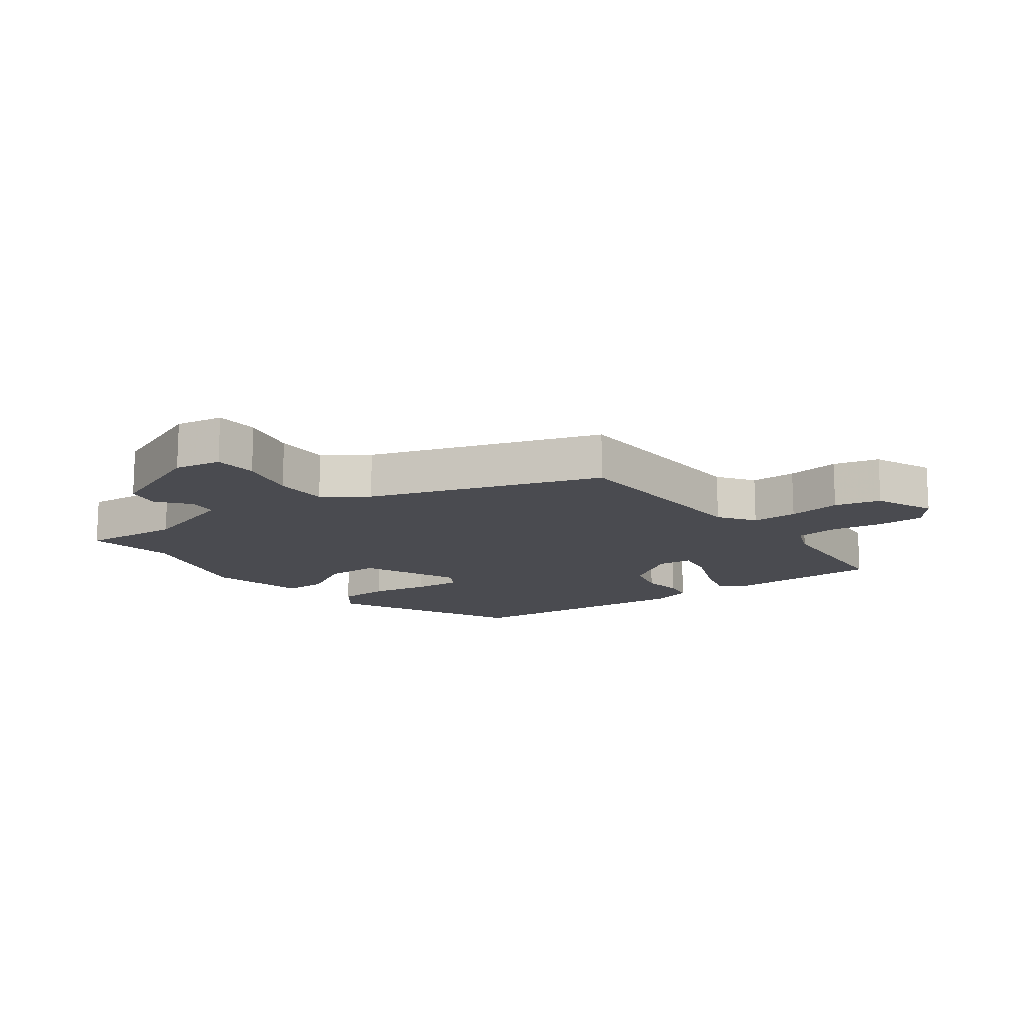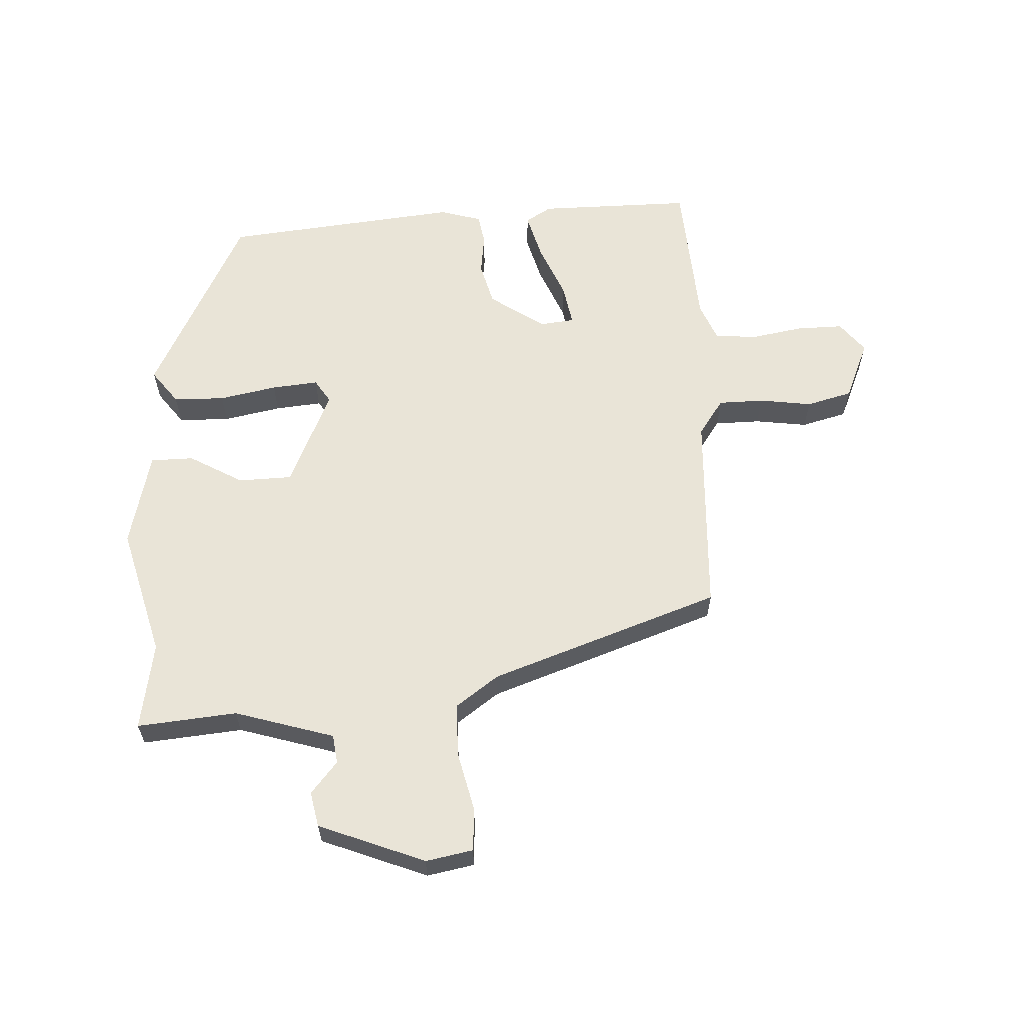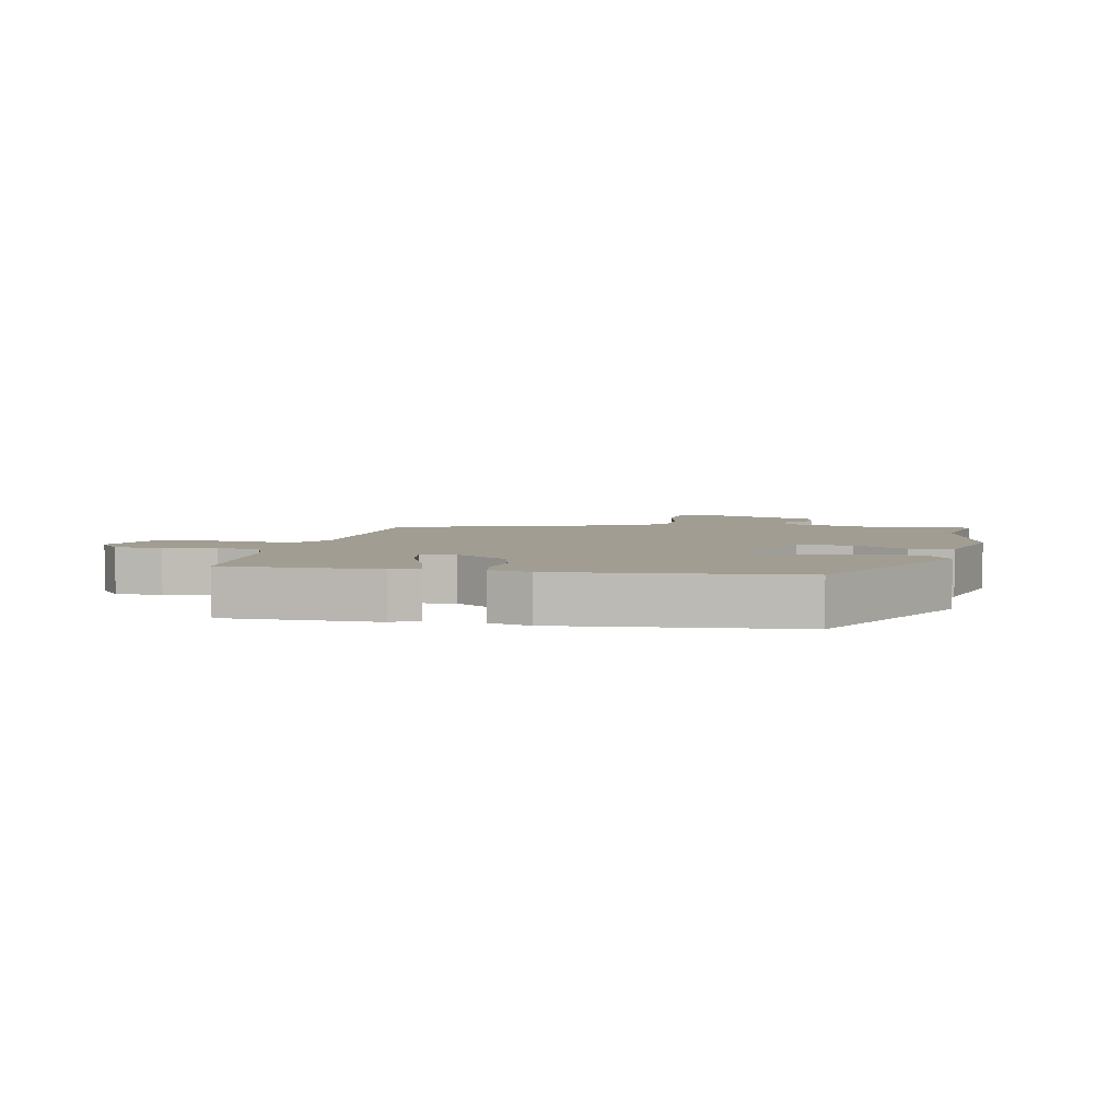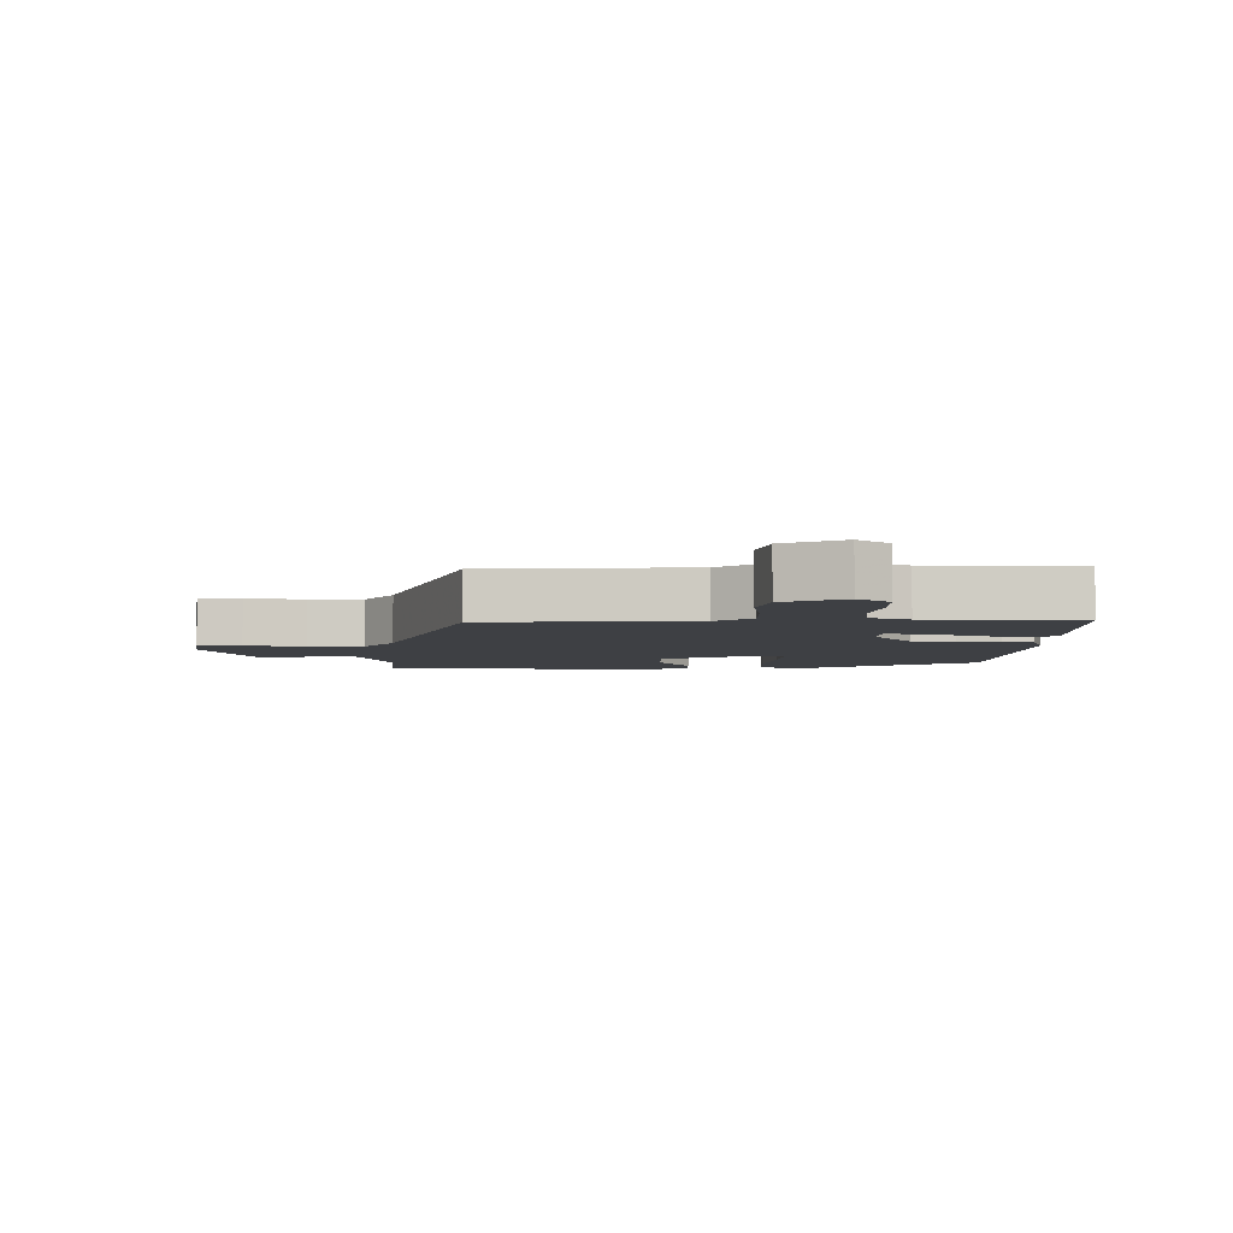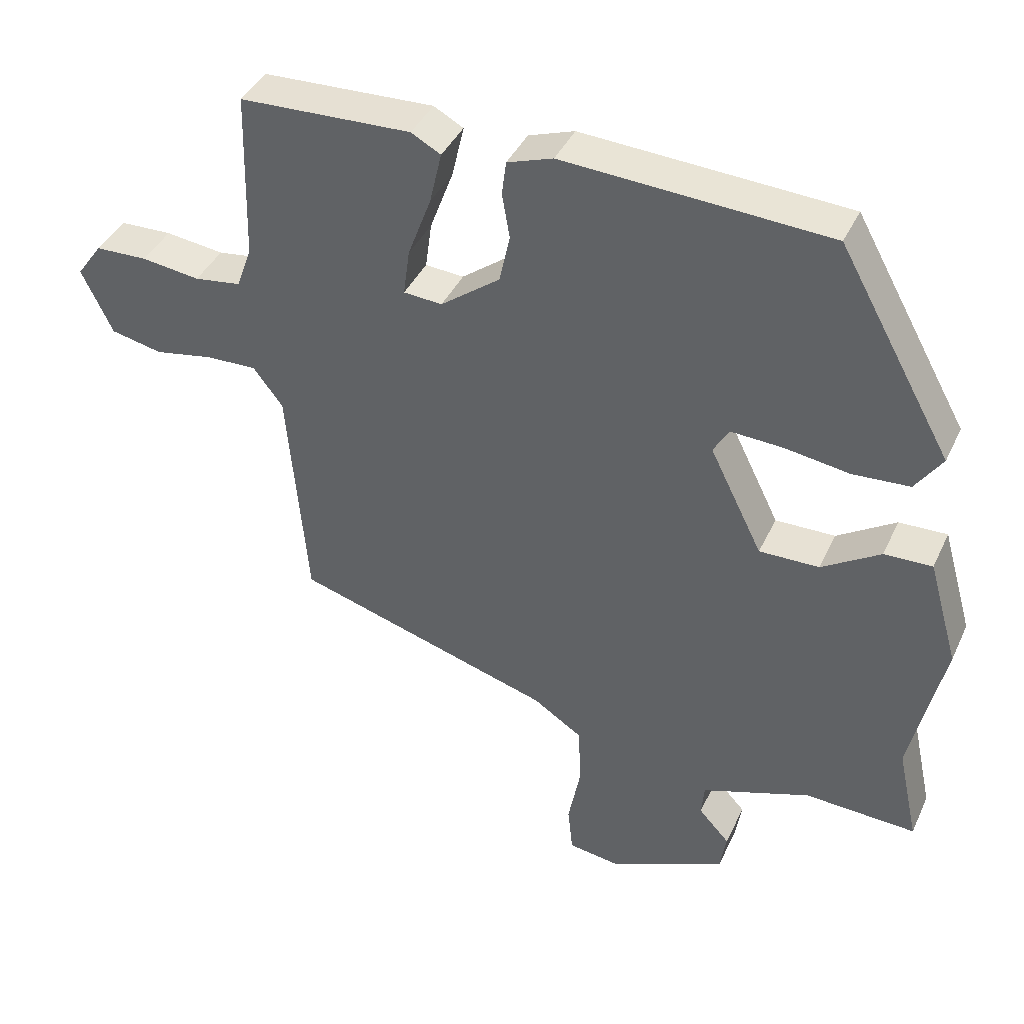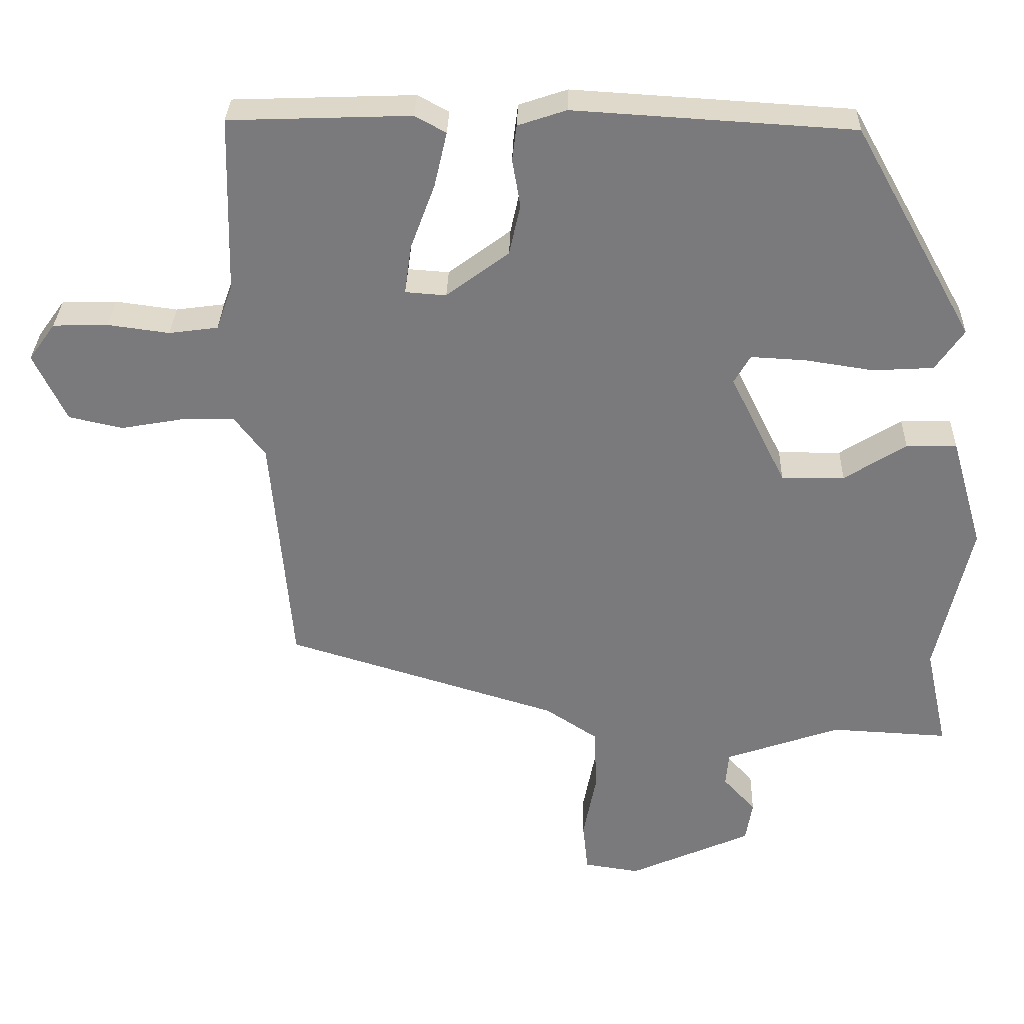
<metadata>
{"format":"obj","ext":"obj","renderer":"f3d","projection":"perspective","resolution":1024,"background":"white","views":[{"elev":-14.4,"azim":-145.6,"up":"+Y"},{"elev":61.2,"azim":174.8,"up":"+Y"},{"elev":4.6,"azim":9.8,"up":"+Y"},{"elev":-4.9,"azim":-91.9,"up":"+Y"},{"elev":40.2,"azim":23.3,"up":"+Z"},{"elev":31.6,"azim":1.6,"up":"+Z"}]}
</metadata>
<code>
v 0.472 0.07 -0.371
v 0.502 0.07 -0.509
v 0.344 0.07 -0.501
v 0.189 0.07 -0.555
v 0.185 0.07 -0.601
v 0.229 0.07 -0.649
v 0.22 0.07 -0.705
v 0.055 0.07 -0.778
v -0.02 0.07 -0.767
v -0.027 0.07 -0.699
v -0.009 0.07 -0.606
v -0.013 0.07 -0.521
v -0.083 0.07 -0.475
v -0.451 0.07 -0.363
v -0.479 0.07 -0.041
v -0.521 0.07 0.014
v -0.593 0.07 0.012
v -0.676 0.07 -0.003
v -0.749 0.07 0.013
v -0.793 0.07 0.105
v -0.757 0.07 0.155
v -0.683 0.07 0.157
v -0.6 0.07 0.146
v -0.534 0.07 0.155
v -0.512 0.07 0.216
v -0.506 0.07 0.455
v -0.262 0.07 0.464
v -0.22 0.07 0.441
v -0.237 0.07 0.367
v -0.27 0.07 0.278
v -0.279 0.07 0.212
v -0.224 0.07 0.208
v -0.14 0.07 0.271
v -0.125 0.07 0.34
v -0.136 0.07 0.404
v -0.13 0.07 0.452
v -0.065 0.07 0.474
v 0.311 0.07 0.451
v 0.472 0.07 0.163
v 0.434 0.07 0.108
v 0.353 0.07 0.103
v 0.261 0.07 0.117
v 0.187 0.07 0.121
v 0.165 0.07 0.083
v 0.24 0.07 -0.068
v 0.325 0.07 -0.067
v 0.408 0.07 -0.015
v 0.476 0.07 -0.013
v 0.519 0.07 -0.163
v 0.472 0 -0.371
v 0.502 0 -0.509
v 0.344 0 -0.501
v 0.189 0 -0.555
v 0.185 0 -0.601
v 0.229 0 -0.649
v 0.22 0 -0.705
v 0.055 0 -0.778
v -0.02 0 -0.767
v -0.027 0 -0.699
v -0.009 0 -0.606
v -0.013 0 -0.521
v -0.083 0 -0.475
v -0.451 0 -0.363
v -0.479 0 -0.041
v -0.521 0 0.014
v -0.593 0 0.012
v -0.676 0 -0.003
v -0.749 0 0.013
v -0.793 0 0.105
v -0.757 0 0.155
v -0.683 0 0.157
v -0.6 0 0.146
v -0.534 0 0.155
v -0.512 0 0.216
v -0.506 0 0.455
v -0.262 0 0.464
v -0.22 0 0.441
v -0.237 0 0.367
v -0.27 0 0.278
v -0.279 0 0.212
v -0.224 0 0.208
v -0.14 0 0.271
v -0.125 0 0.34
v -0.136 0 0.404
v -0.13 0 0.452
v -0.065 0 0.474
v 0.311 0 0.451
v 0.472 0 0.163
v 0.434 0 0.108
v 0.353 0 0.103
v 0.261 0 0.117
v 0.187 0 0.121
v 0.165 0 0.083
v 0.24 0 -0.068
v 0.325 0 -0.067
v 0.408 0 -0.015
v 0.476 0 -0.013
v 0.519 0 -0.163
f 46 47 48 49
f 45 46 49 1
f 39 40 41 42
f 39 42 43
f 38 39 43
f 37 38 43 44
f 34 35 36 37
f 33 34 37 44
f 27 28 29 30
f 25 26 27 30
f 24 25 30 31
f 20 21 22 23
f 20 23 24
f 17 18 19 20
f 16 17 20 24
f 15 16 24 31
f 13 14 15 31
f 8 9 10 11
f 8 11 12
f 5 6 7 8
f 4 5 8 12
f 3 4 12 13
f 45 1 2 3
f 32 33 44 45
f 31 32 45
f 3 13 31 45
f 98 97 96 95
f 50 98 95 94
f 91 90 89 88
f 92 91 88
f 92 88 87
f 93 92 87 86
f 86 85 84 83
f 93 86 83 82
f 79 78 77 76
f 79 76 75 74
f 80 79 74 73
f 72 71 70 69
f 73 72 69
f 69 68 67 66
f 73 69 66 65
f 80 73 65 64
f 80 64 63 62
f 60 59 58 57
f 61 60 57
f 57 56 55 54
f 61 57 54 53
f 62 61 53 52
f 52 51 50 94
f 94 93 82 81
f 94 81 80
f 94 80 62 52
f 1 50 51 2
f 2 51 52 3
f 3 52 53 4
f 4 53 54 5
f 5 54 55 6
f 6 55 56 7
f 7 56 57 8
f 8 57 58 9
f 9 58 59 10
f 10 59 60 11
f 11 60 61 12
f 12 61 62 13
f 13 62 63 14
f 14 63 64 15
f 15 64 65 16
f 16 65 66 17
f 17 66 67 18
f 18 67 68 19
f 19 68 69 20
f 20 69 70 21
f 21 70 71 22
f 22 71 72 23
f 23 72 73 24
f 24 73 74 25
f 25 74 75 26
f 26 75 76 27
f 27 76 77 28
f 28 77 78 29
f 29 78 79 30
f 30 79 80 31
f 31 80 81 32
f 32 81 82 33
f 33 82 83 34
f 34 83 84 35
f 35 84 85 36
f 36 85 86 37
f 37 86 87 38
f 38 87 88 39
f 39 88 89 40
f 40 89 90 41
f 41 90 91 42
f 42 91 92 43
f 43 92 93 44
f 44 93 94 45
f 45 94 95 46
f 46 95 96 47
f 47 96 97 48
f 48 97 98 49
f 49 98 50 1

</code>
